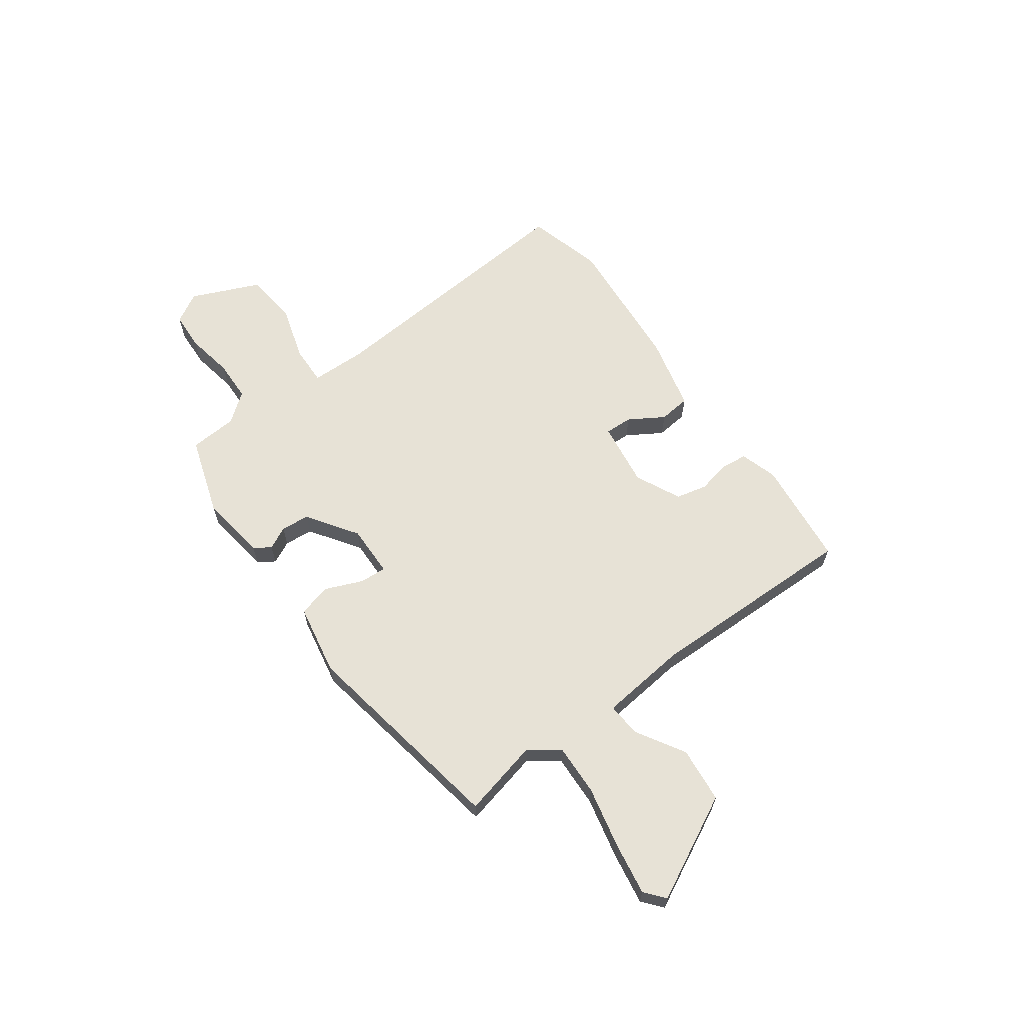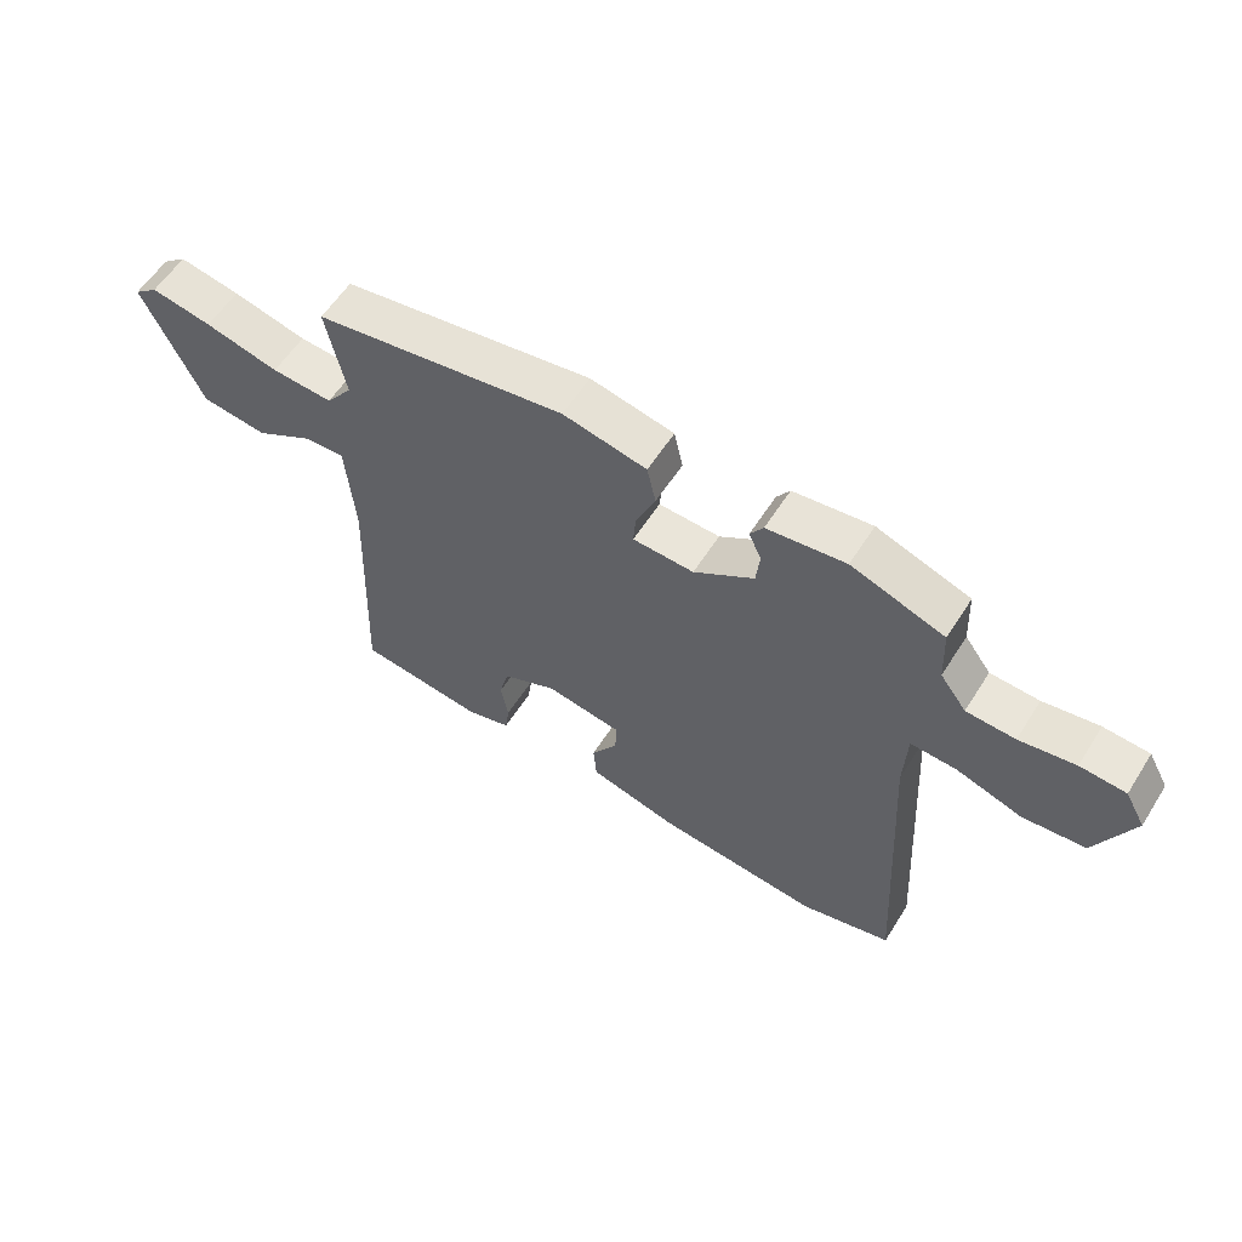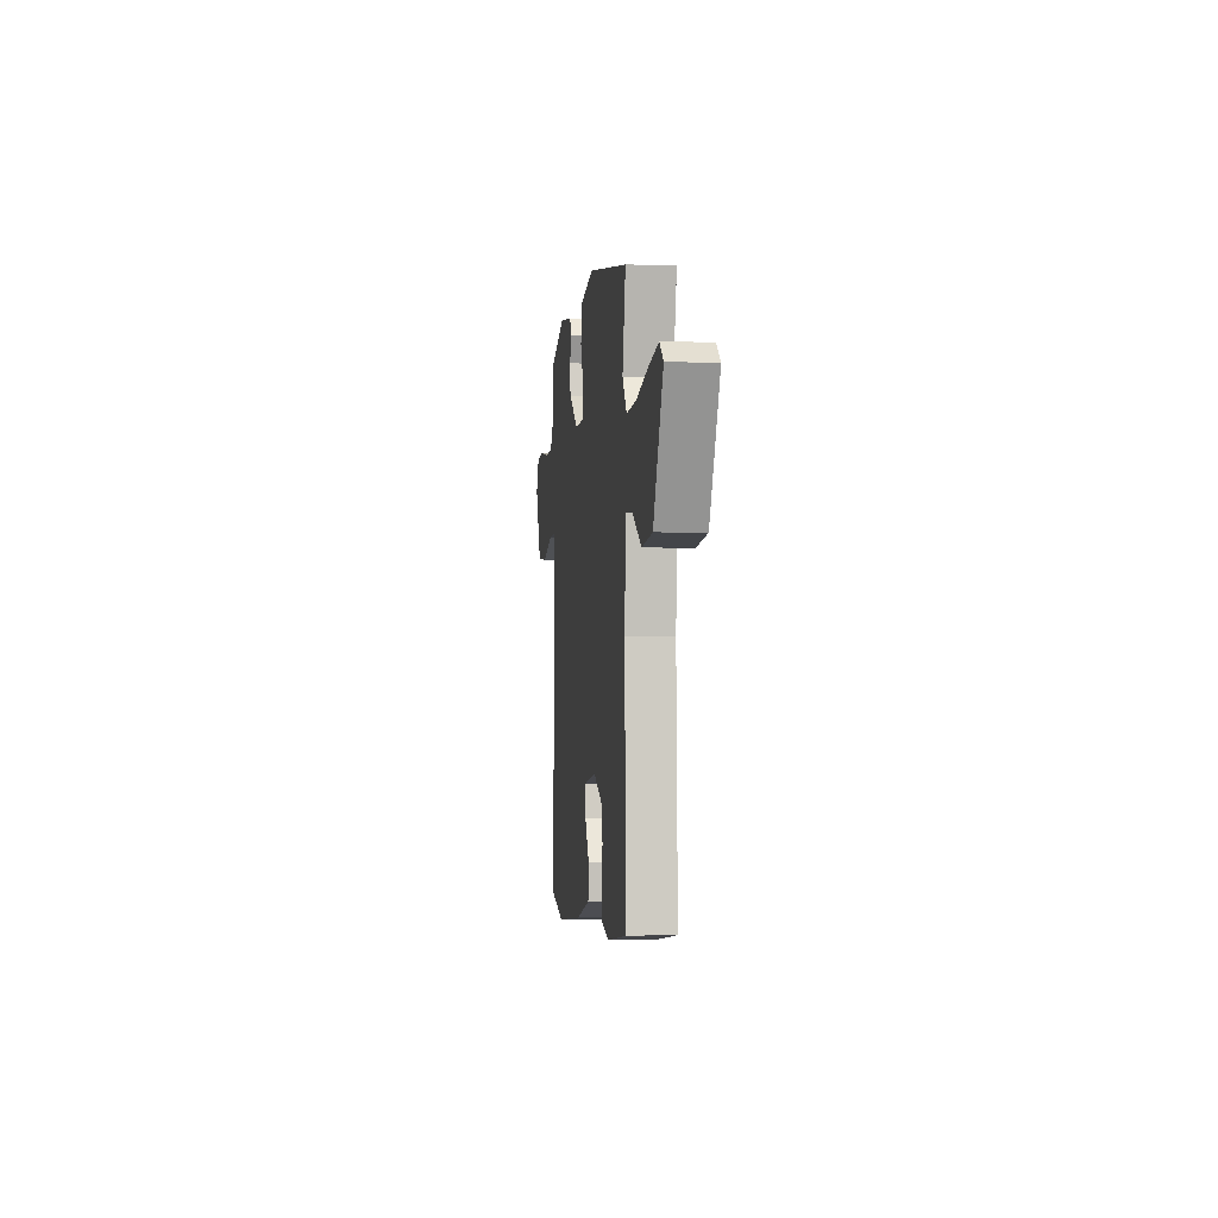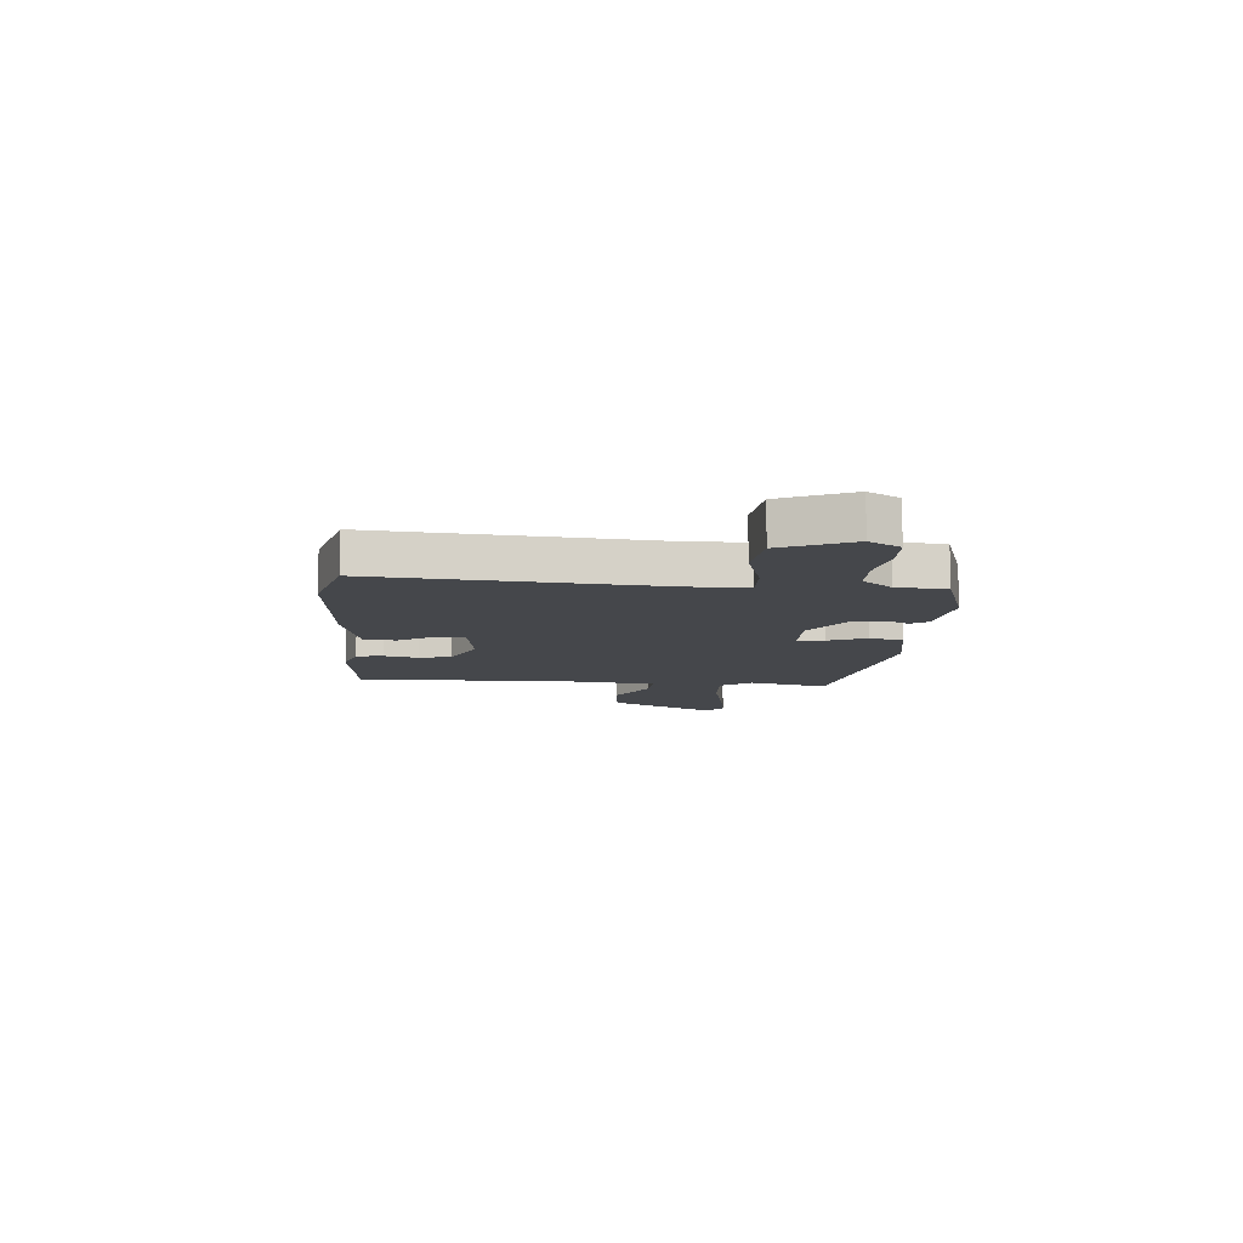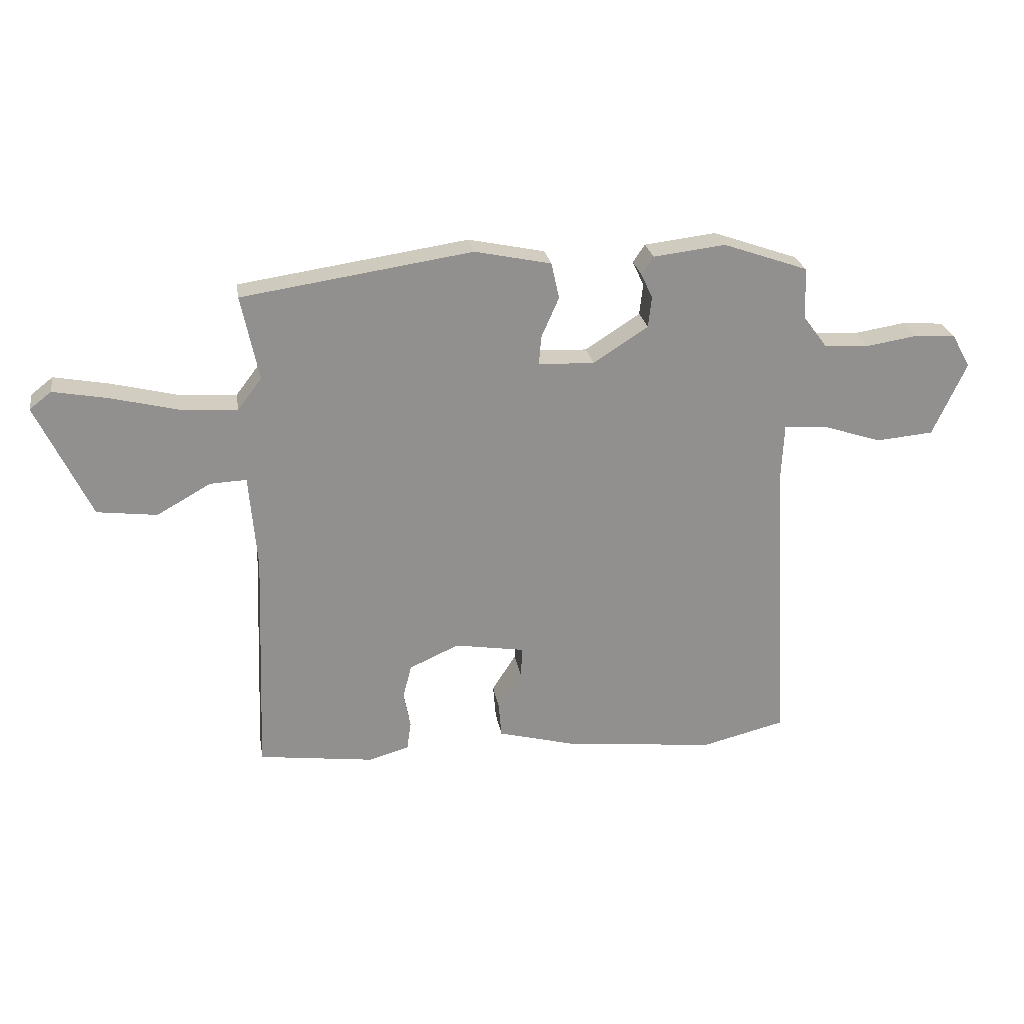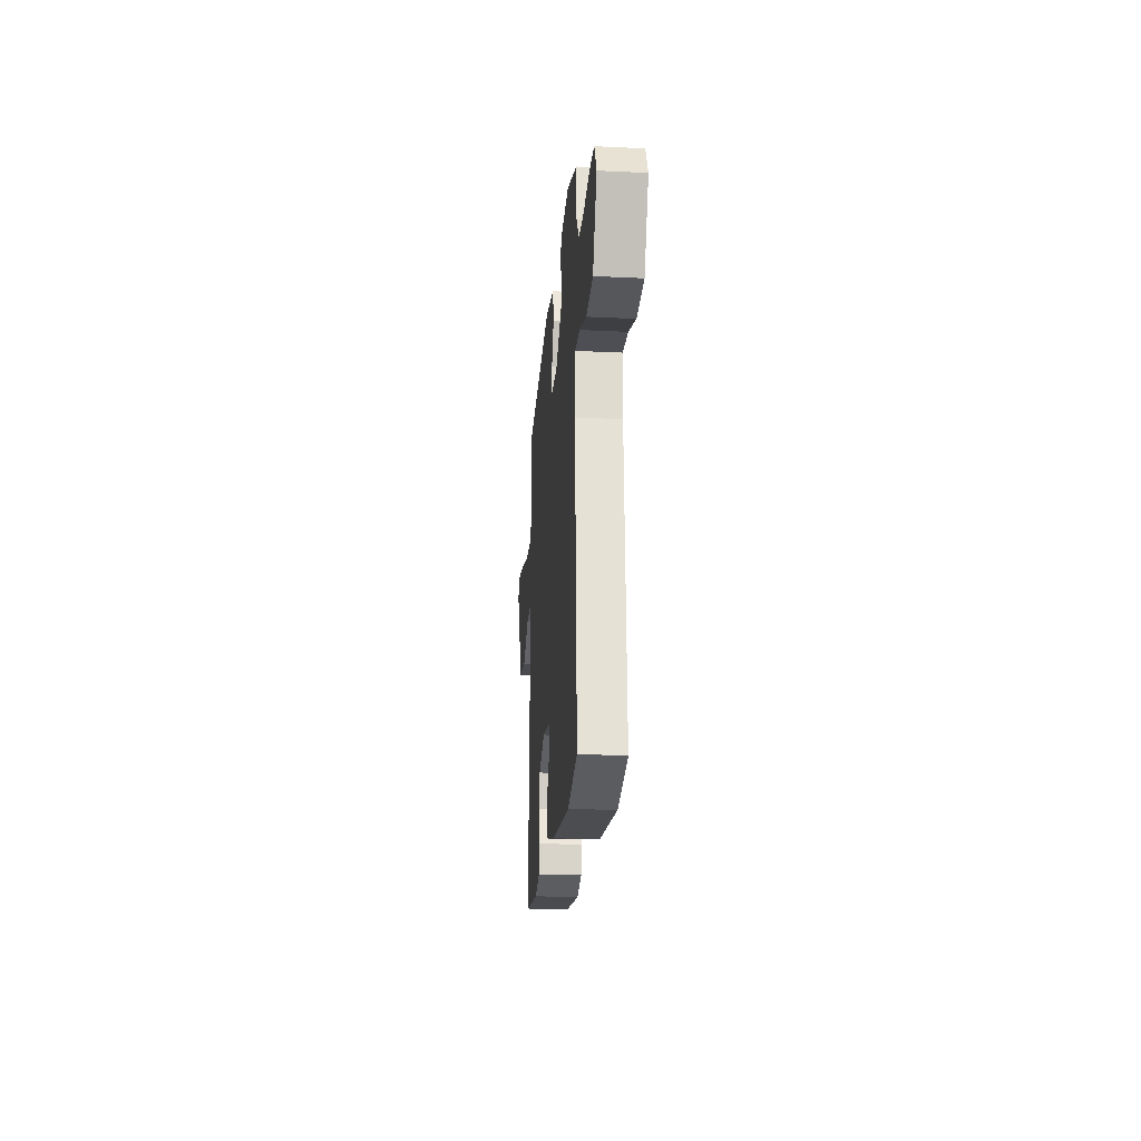
<metadata>
{"format":"obj","ext":"obj","renderer":"f3d","projection":"perspective","resolution":1024,"background":"white","views":[{"elev":63.6,"azim":52.7,"up":"+Y"},{"elev":58.0,"azim":-147.9,"up":"+Z"},{"elev":-1.9,"azim":83.1,"up":"+Z"},{"elev":-10.3,"azim":-96.1,"up":"+Y"},{"elev":24.7,"azim":170.7,"up":"+Z"},{"elev":-21.5,"azim":-94.8,"up":"+Z"}]}
</metadata>
<code>
v -0.365 0.07 -0.533
v -0.51 0.07 -0.497
v -0.481 0.07 0.02
v -0.486 0.07 0.125
v -0.56 0.07 0.121
v -0.665 0.07 0.087
v -0.765 0.07 0.096
v -0.824 0.07 0.224
v -0.792 0.07 0.282
v -0.719 0.07 0.287
v -0.63 0.07 0.273
v -0.552 0.07 0.277
v -0.51 0.07 0.333
v -0.506 0.07 0.424
v -0.357 0.07 0.476
v -0.231 0.07 0.461
v -0.21 0.07 0.43
v -0.23 0.07 0.387
v -0.224 0.07 0.333
v -0.128 0.07 0.271
v -0.03 0.07 0.275
v -0.034 0.07 0.325
v -0.065 0.07 0.395
v -0.051 0.07 0.458
v 0.083 0.07 0.486
v 0.486 0.07 0.426
v 0.455 0.07 0.278
v 0.497 0.07 0.223
v 0.595 0.07 0.229
v 0.713 0.07 0.258
v 0.81 0.07 0.276
v 0.848 0.07 0.246
v 0.753 0.07 0.047
v 0.648 0.07 0.034
v 0.554 0.07 0.087
v 0.49 0.07 0.09
v 0.476 0.07 -0.075
v 0.491 0.07 -0.476
v 0.289 0.07 -0.502
v 0.218 0.07 -0.482
v 0.211 0.07 -0.432
v 0.223 0.07 -0.37
v 0.208 0.07 -0.311
v 0.121 0.07 -0.272
v -0.002 0.07 -0.292
v 0.001 0.07 -0.344
v 0.043 0.07 -0.409
v 0.038 0.07 -0.469
v -0.103 0.07 -0.506
v -0.365 0 -0.533
v -0.51 0 -0.497
v -0.481 0 0.02
v -0.486 0 0.125
v -0.56 0 0.121
v -0.665 0 0.087
v -0.765 0 0.096
v -0.824 0 0.224
v -0.792 0 0.282
v -0.719 0 0.287
v -0.63 0 0.273
v -0.552 0 0.277
v -0.51 0 0.333
v -0.506 0 0.424
v -0.357 0 0.476
v -0.231 0 0.461
v -0.21 0 0.43
v -0.23 0 0.387
v -0.224 0 0.333
v -0.128 0 0.271
v -0.03 0 0.275
v -0.034 0 0.325
v -0.065 0 0.395
v -0.051 0 0.458
v 0.083 0 0.486
v 0.486 0 0.426
v 0.455 0 0.278
v 0.497 0 0.223
v 0.595 0 0.229
v 0.713 0 0.258
v 0.81 0 0.276
v 0.848 0 0.246
v 0.753 0 0.047
v 0.648 0 0.034
v 0.554 0 0.087
v 0.49 0 0.09
v 0.476 0 -0.075
v 0.491 0 -0.476
v 0.289 0 -0.502
v 0.218 0 -0.482
v 0.211 0 -0.432
v 0.223 0 -0.37
v 0.208 0 -0.311
v 0.121 0 -0.272
v -0.002 0 -0.292
v 0.001 0 -0.344
v 0.043 0 -0.409
v 0.038 0 -0.469
v -0.103 0 -0.506
f 1 2 3
f 49 1 3
f 48 49 3
f 47 48 3
f 46 47 3
f 45 46 3 4
f 44 45 4
f 43 44 4
f 40 41 42
f 39 40 42
f 38 39 42
f 37 38 42
f 36 37 42 43
f 33 34 35
f 32 33 35
f 31 32 35
f 30 31 35
f 29 30 35
f 28 29 35 36
f 36 43 4
f 28 36 4
f 27 28 4
f 25 26 27
f 24 25 27
f 23 24 27
f 22 23 27
f 16 17 18
f 15 16 18
f 14 15 18
f 13 14 18
f 12 13 18 19
f 9 10 11
f 8 9 11
f 7 8 11
f 6 7 11
f 5 6 11
f 5 11 12
f 12 19 20
f 5 12 20
f 4 5 20
f 21 22 27
f 4 20 21 27
f 52 51 50
f 52 50 98
f 52 98 97
f 52 97 96
f 52 96 95
f 53 52 95 94
f 53 94 93
f 53 93 92
f 91 90 89
f 91 89 88
f 91 88 87
f 91 87 86
f 92 91 86 85
f 84 83 82
f 84 82 81
f 84 81 80
f 84 80 79
f 84 79 78
f 85 84 78 77
f 53 92 85
f 53 85 77
f 53 77 76
f 76 75 74
f 76 74 73
f 76 73 72
f 76 72 71
f 67 66 65
f 67 65 64
f 67 64 63
f 67 63 62
f 68 67 62 61
f 60 59 58
f 60 58 57
f 60 57 56
f 60 56 55
f 60 55 54
f 61 60 54
f 69 68 61
f 69 61 54
f 69 54 53
f 76 71 70
f 76 70 69 53
f 1 50 51 2
f 2 51 52 3
f 3 52 53 4
f 4 53 54 5
f 5 54 55 6
f 6 55 56 7
f 7 56 57 8
f 8 57 58 9
f 9 58 59 10
f 10 59 60 11
f 11 60 61 12
f 12 61 62 13
f 13 62 63 14
f 14 63 64 15
f 15 64 65 16
f 16 65 66 17
f 17 66 67 18
f 18 67 68 19
f 19 68 69 20
f 20 69 70 21
f 21 70 71 22
f 22 71 72 23
f 23 72 73 24
f 24 73 74 25
f 25 74 75 26
f 26 75 76 27
f 27 76 77 28
f 28 77 78 29
f 29 78 79 30
f 30 79 80 31
f 31 80 81 32
f 32 81 82 33
f 33 82 83 34
f 34 83 84 35
f 35 84 85 36
f 36 85 86 37
f 37 86 87 38
f 38 87 88 39
f 39 88 89 40
f 40 89 90 41
f 41 90 91 42
f 42 91 92 43
f 43 92 93 44
f 44 93 94 45
f 45 94 95 46
f 46 95 96 47
f 47 96 97 48
f 48 97 98 49
f 49 98 50 1

</code>
